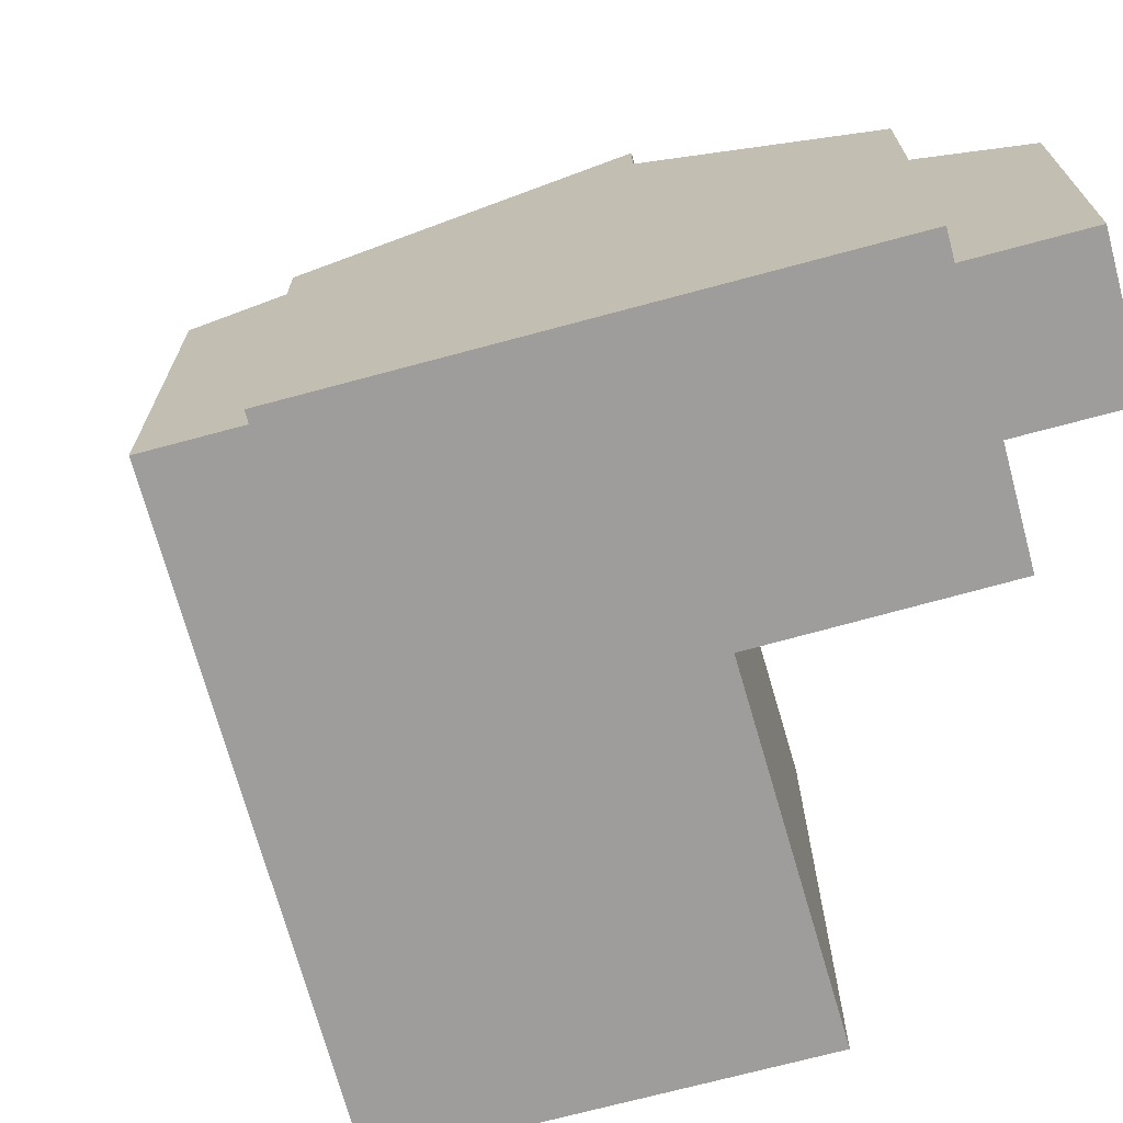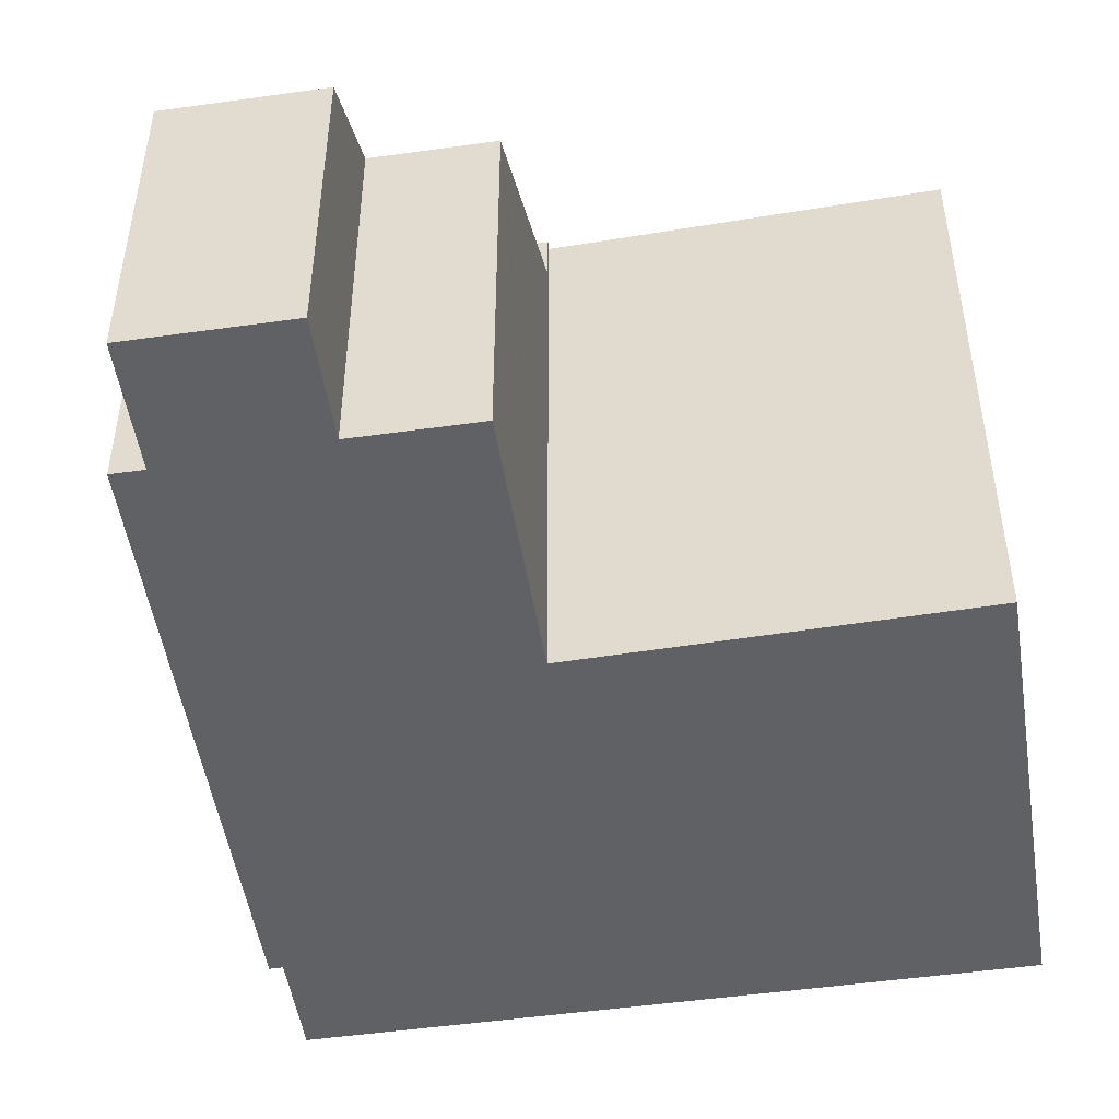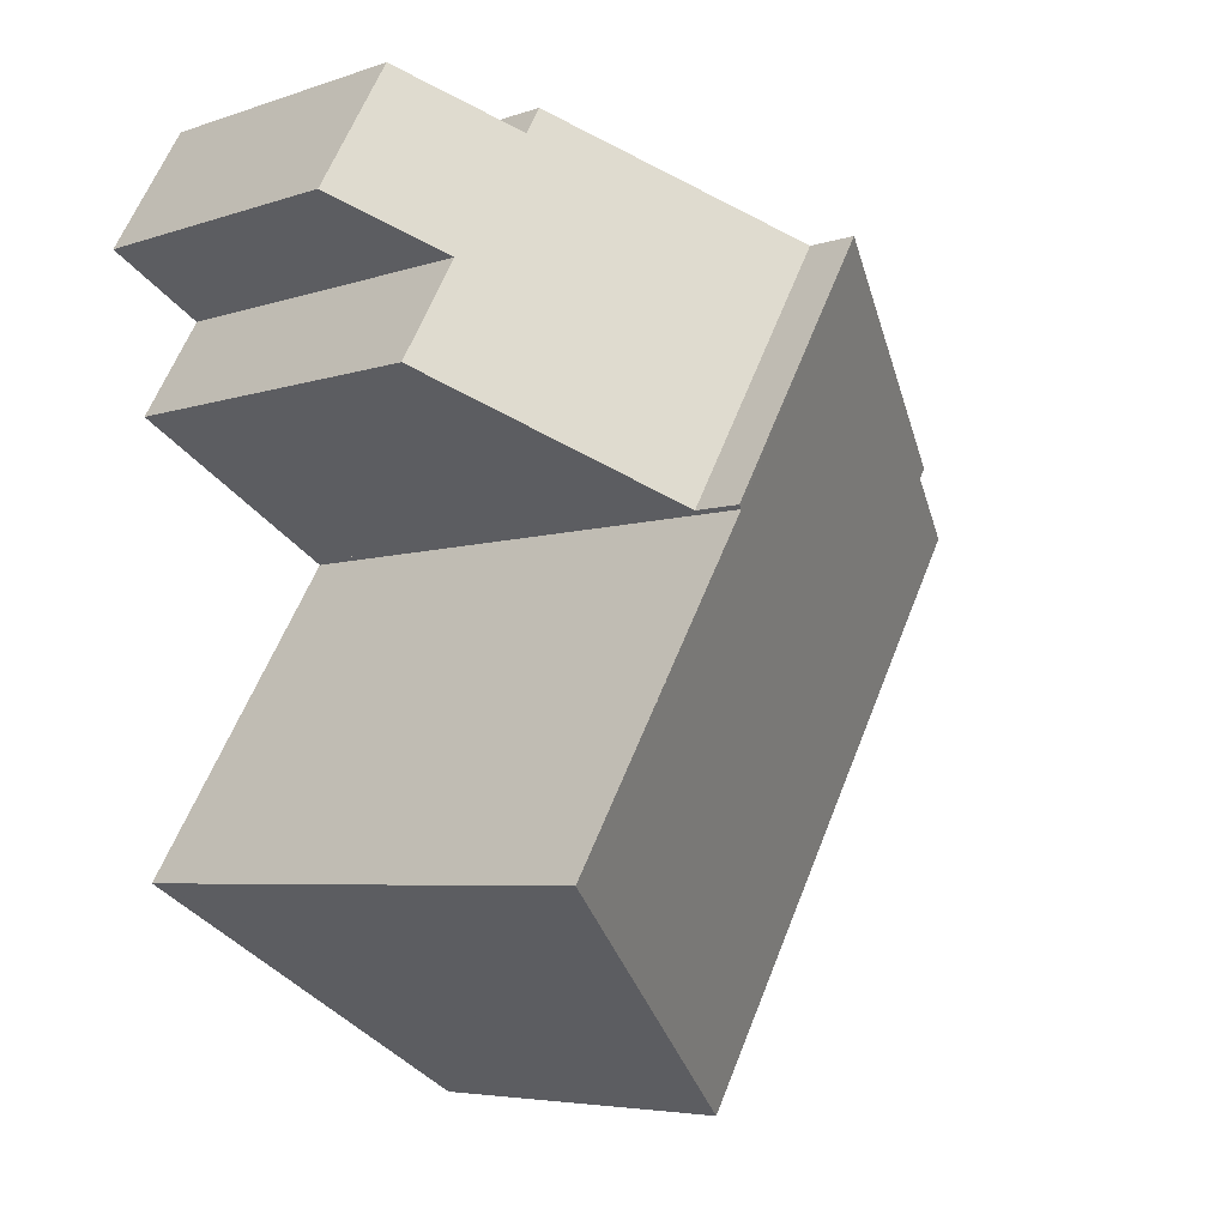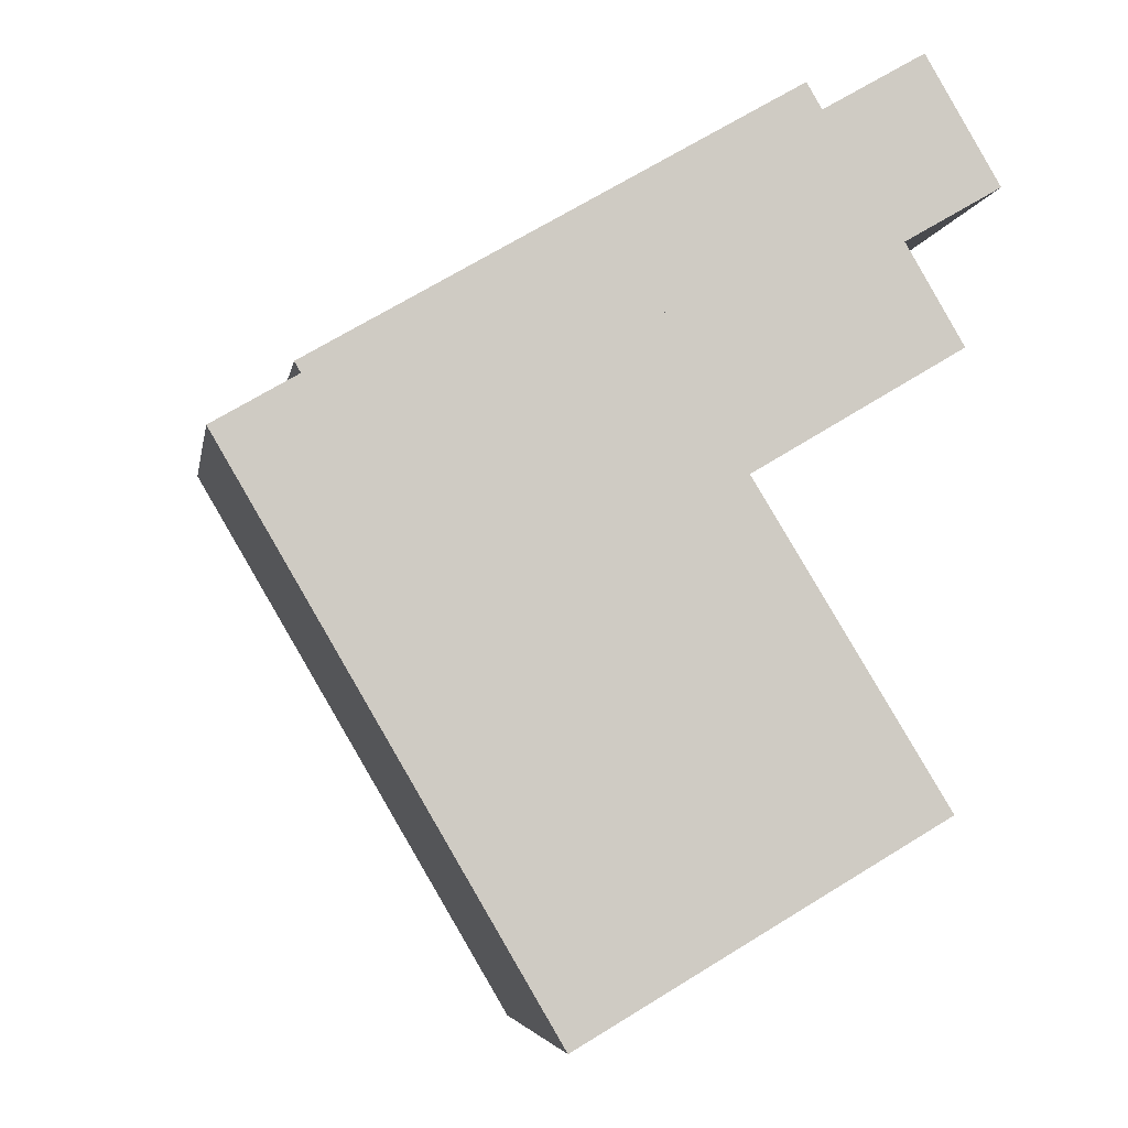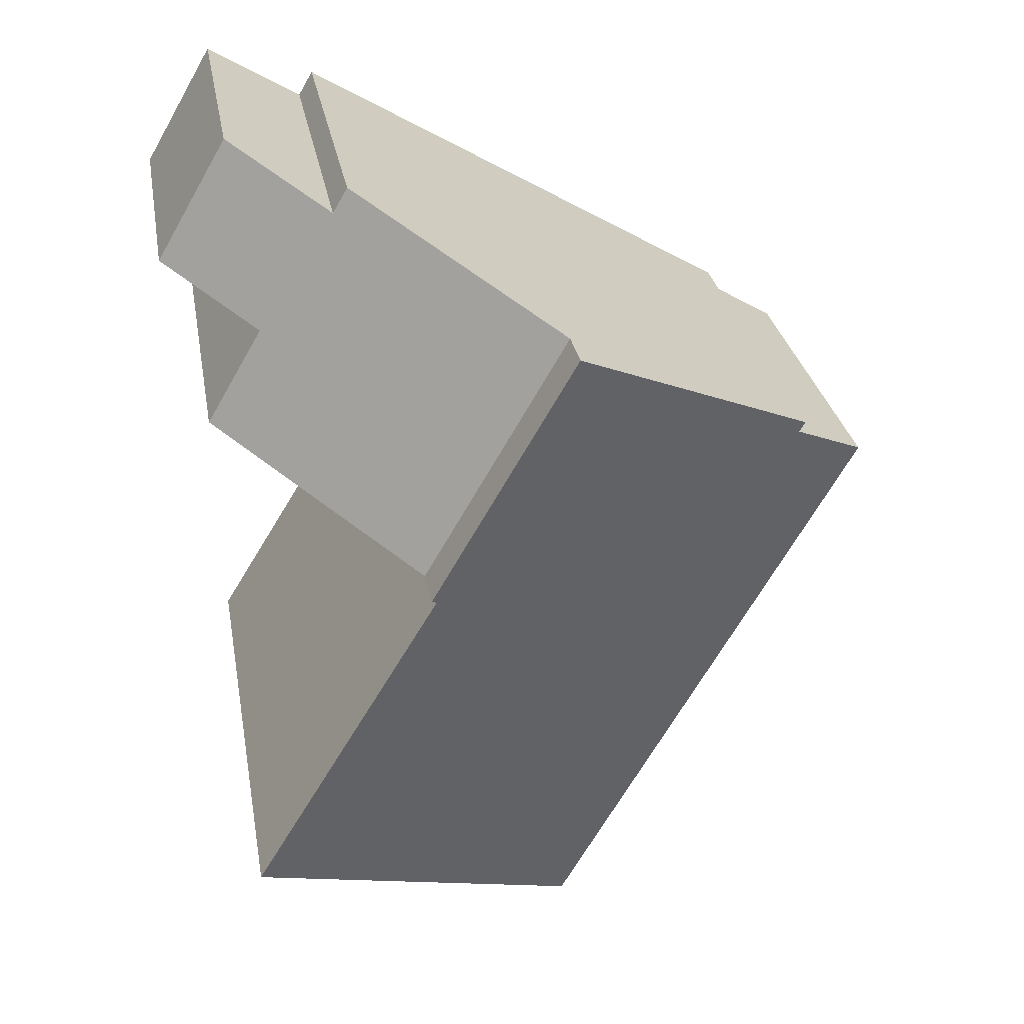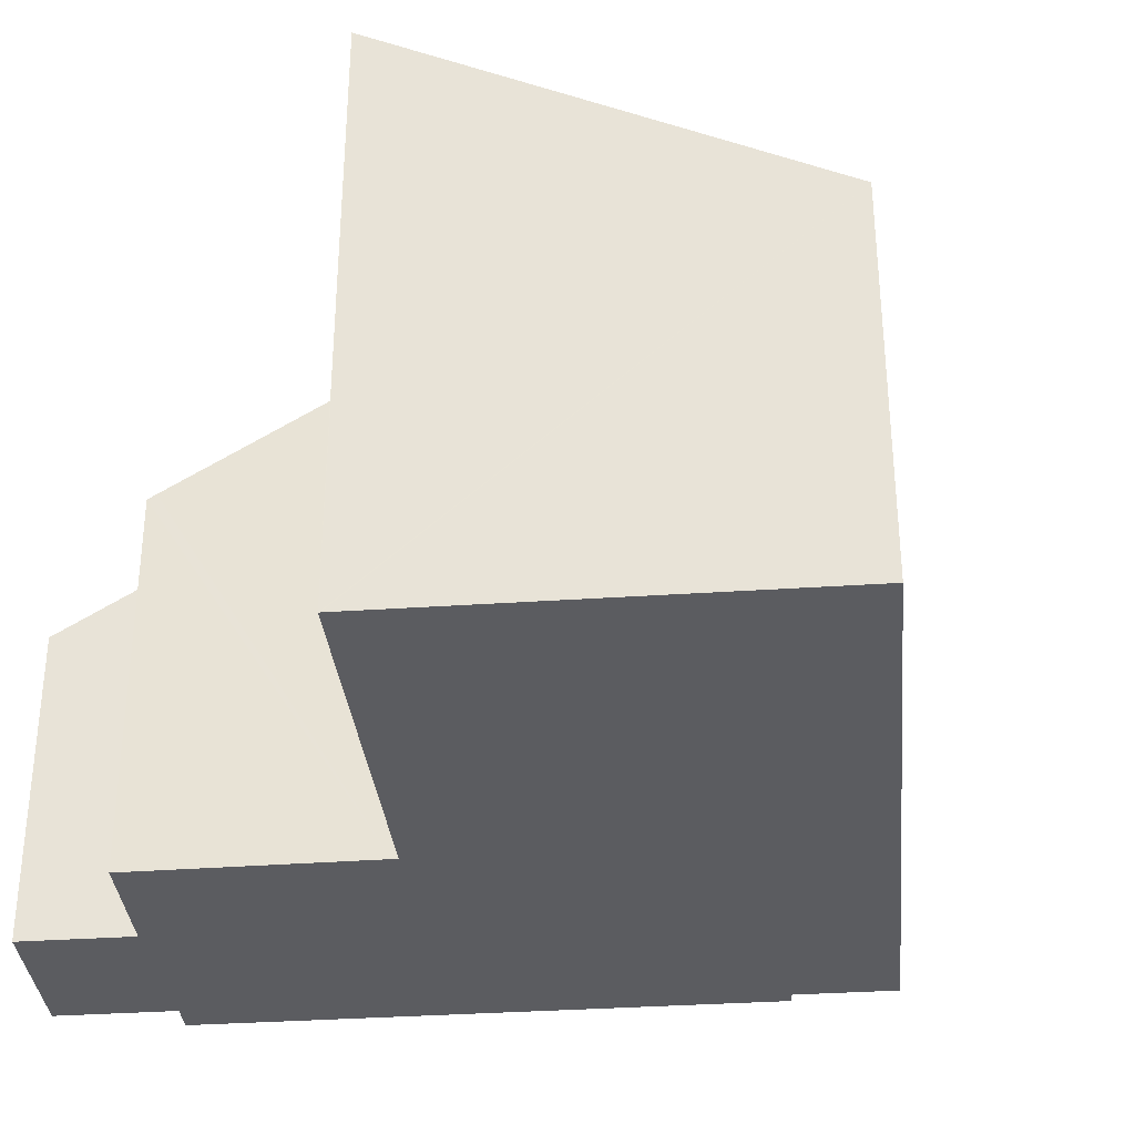
<metadata>
{"format":"obj","ext":"obj","renderer":"f3d","projection":"perspective","resolution":1024,"background":"white","views":[{"elev":-70.7,"azim":-15.2,"up":"+Y"},{"elev":-49.8,"azim":68.5,"up":"+Y"},{"elev":-5.4,"azim":136.4,"up":"+Z"},{"elev":-5.0,"azim":-9.5,"up":"+Z"},{"elev":28.2,"azim":170.3,"up":"+Z"},{"elev":-34.6,"azim":154.9,"up":"+Y"}]}
</metadata>
<code>
v  3.065 8.068 -5.246
v  0 8.067 4.94e-16
v  1.778 9.056 1.039
v  7.541 12.33 4.709
v  1.646 9.056 1.265
v  6.945 8.068 -11.89
v  10.56 12.27 -0.727
v  10.68 12.33 -0.659
v  8.103 8.712 -11.21
v  14.62 12.33 -7.402
v  10.63 12.27 -0.828
v  13.88 12.33 -6.143
v  14.64 12.35 -7.387
v  14.64 4.523e-16 -7.387
v  10.56 4.452e-17 -0.727
v  10.63 5.07e-17 -0.828
v  13.88 3.762e-16 -6.143
v  7.541 -2.883e-16 4.709
v  10.68 4.035e-17 -0.659
v  14.62 4.532e-16 -7.402
v  6.945 7.278e-16 -11.89
v  8.103 6.864e-16 -11.21
v  3.065 3.212e-16 -5.246
v  0 0 0
v  1.778 -6.362e-17 1.039
v  1.646 -7.746e-17 1.265
v  14.84 8.248 1.82
v  13.77 8.132 4.016
v  15 8.132 1.915
v  10.68 11.22 -0.659
v  14.23 6.687 7.884
v  12.1 8.21 6.633
v  7.541 11.22 4.709
v  11.77 8.21 7.183
v  15.8 6.687 5.202
v  12.1 -4.062e-16 6.633
v  14.23 -4.828e-16 7.884
v  11.77 -4.398e-16 7.183
v  15.8 -3.185e-16 5.202
v  13.77 -2.459e-16 4.016
v  15 -1.173e-16 1.915
v  14.84 -1.114e-16 1.82
g defaultobject
f 1 2 3
f 4 3 5
f 3 4 1
f 1 4 6
f 6 4 7
f 7 4 8
f 6 7 9
f 7 10 9
f 10 7 11
f 10 11 12
f 10 12 13
f 12 14 13
f 14 12 11
f 14 11 7
f 14 7 15
f 14 15 16
f 14 16 17
f 18 8 4
f 8 18 19
f 14 10 13
f 10 14 9
f 9 14 6
f 6 14 20
f 6 20 21
f 21 20 22
f 19 7 8
f 7 19 15
f 21 1 6
f 1 21 2
f 2 21 23
f 2 23 24
f 25 5 3
f 5 25 26
f 2 25 3
f 25 2 24
f 5 18 4
f 18 5 26
f 26 19 18
f 19 26 25
f 19 25 24
f 19 24 15
f 15 24 23
f 15 23 16
f 16 23 17
f 17 23 21
f 17 21 22
f 17 22 20
f 17 20 14
f 27 28 29
f 28 27 30
f 28 30 31
f 31 30 32
f 32 30 33
f 32 33 34
f 31 35 28
f 36 31 32
f 31 36 37
f 18 34 33
f 34 18 38
f 37 35 31
f 35 37 39
f 40 29 28
f 29 40 41
f 38 32 34
f 32 38 36
f 35 40 28
f 40 35 39
f 27 19 30
f 19 27 29
f 19 29 41
f 19 41 42
f 19 33 30
f 33 19 18
f 18 36 38
f 36 18 39
f 39 18 40
f 40 18 41
f 41 18 42
f 42 18 19
f 39 37 36

</code>
